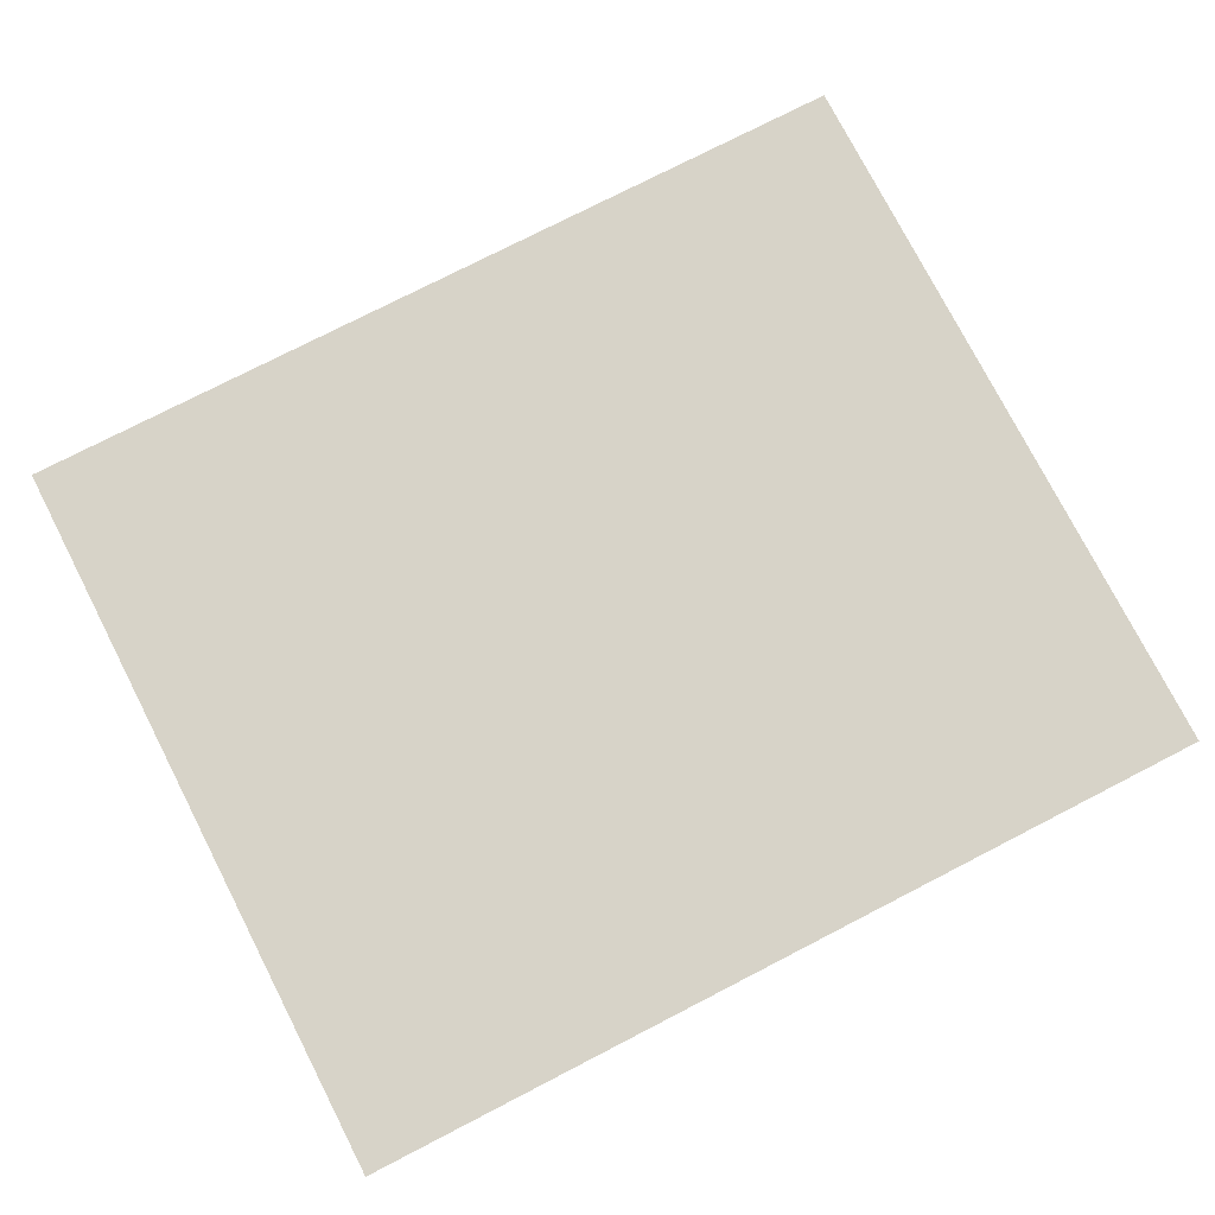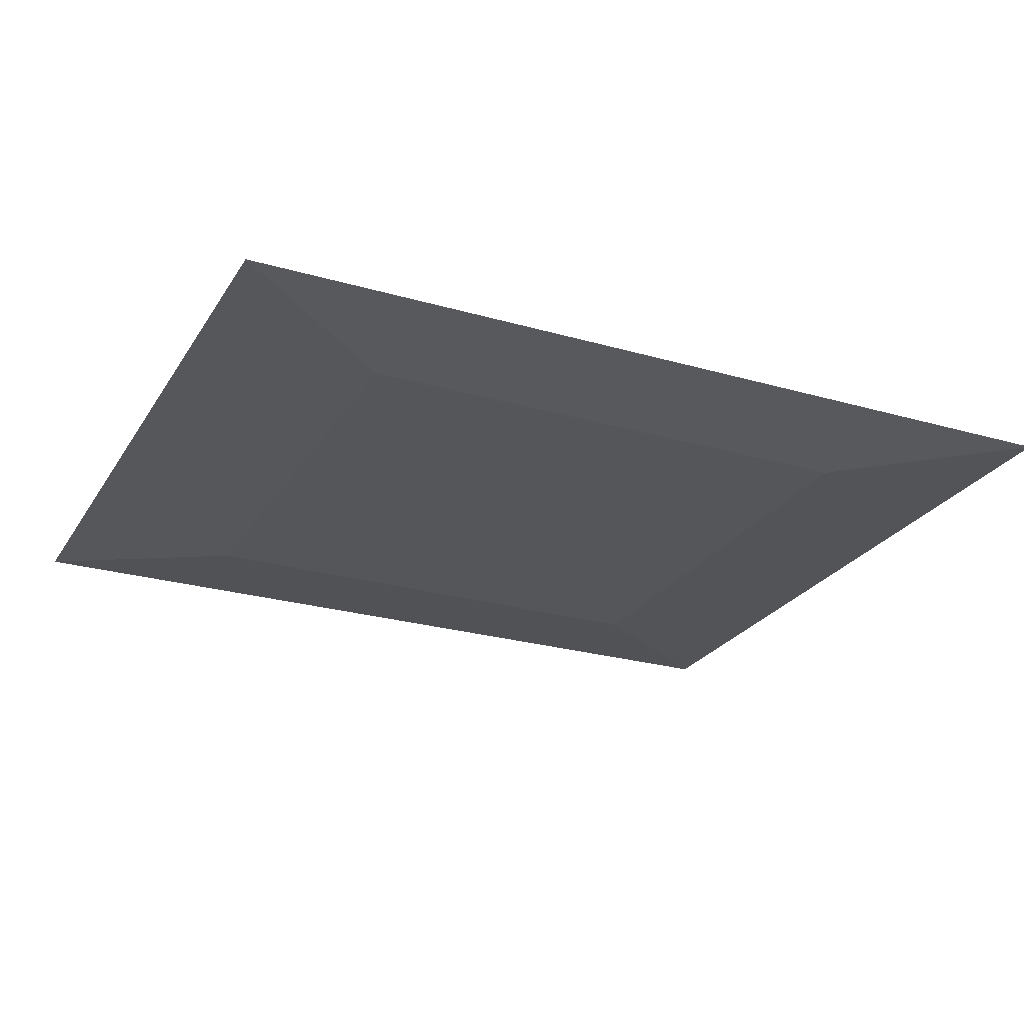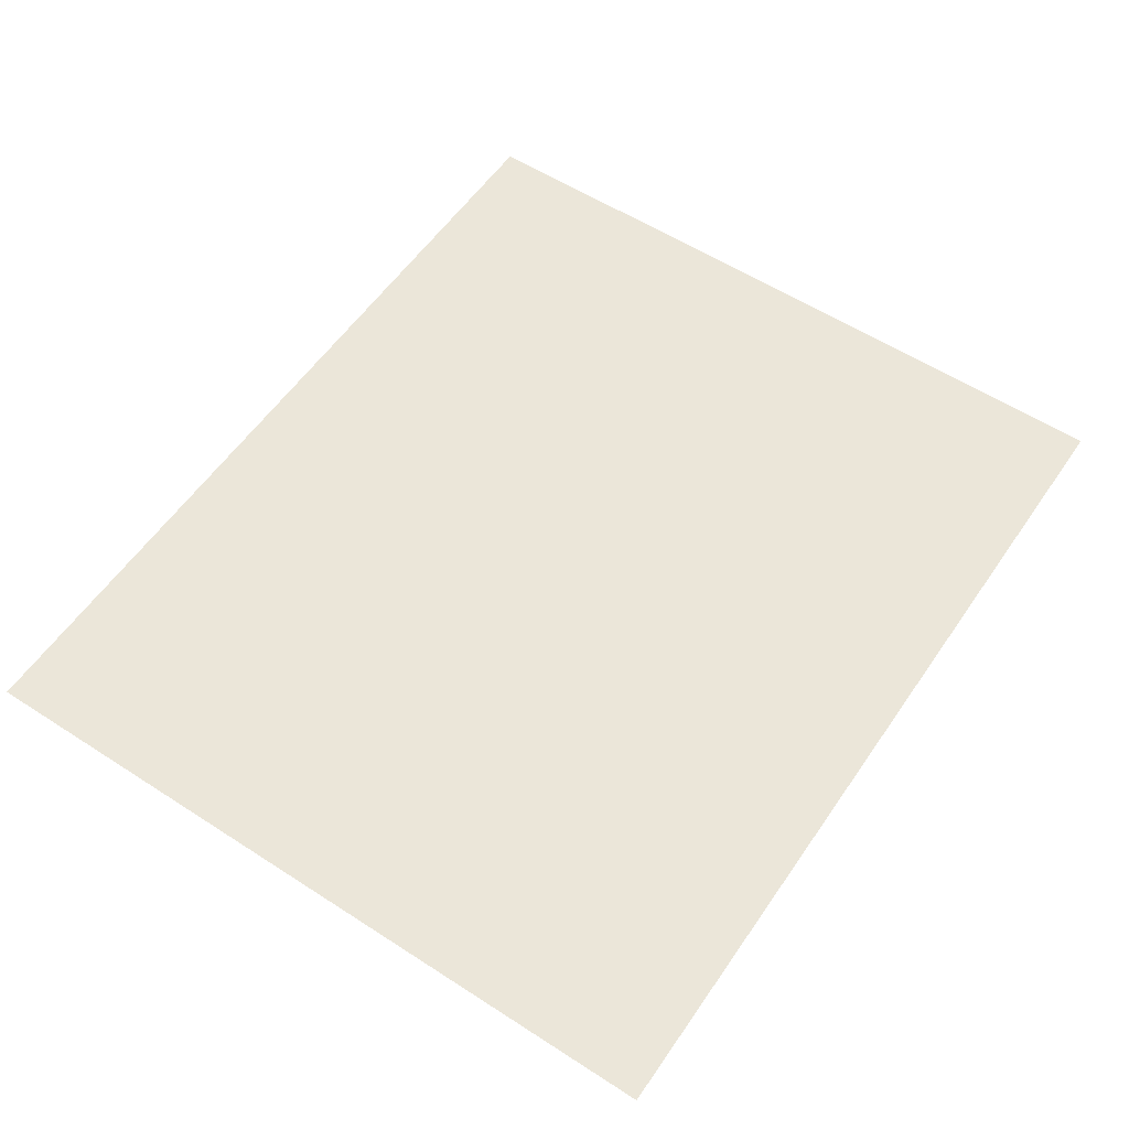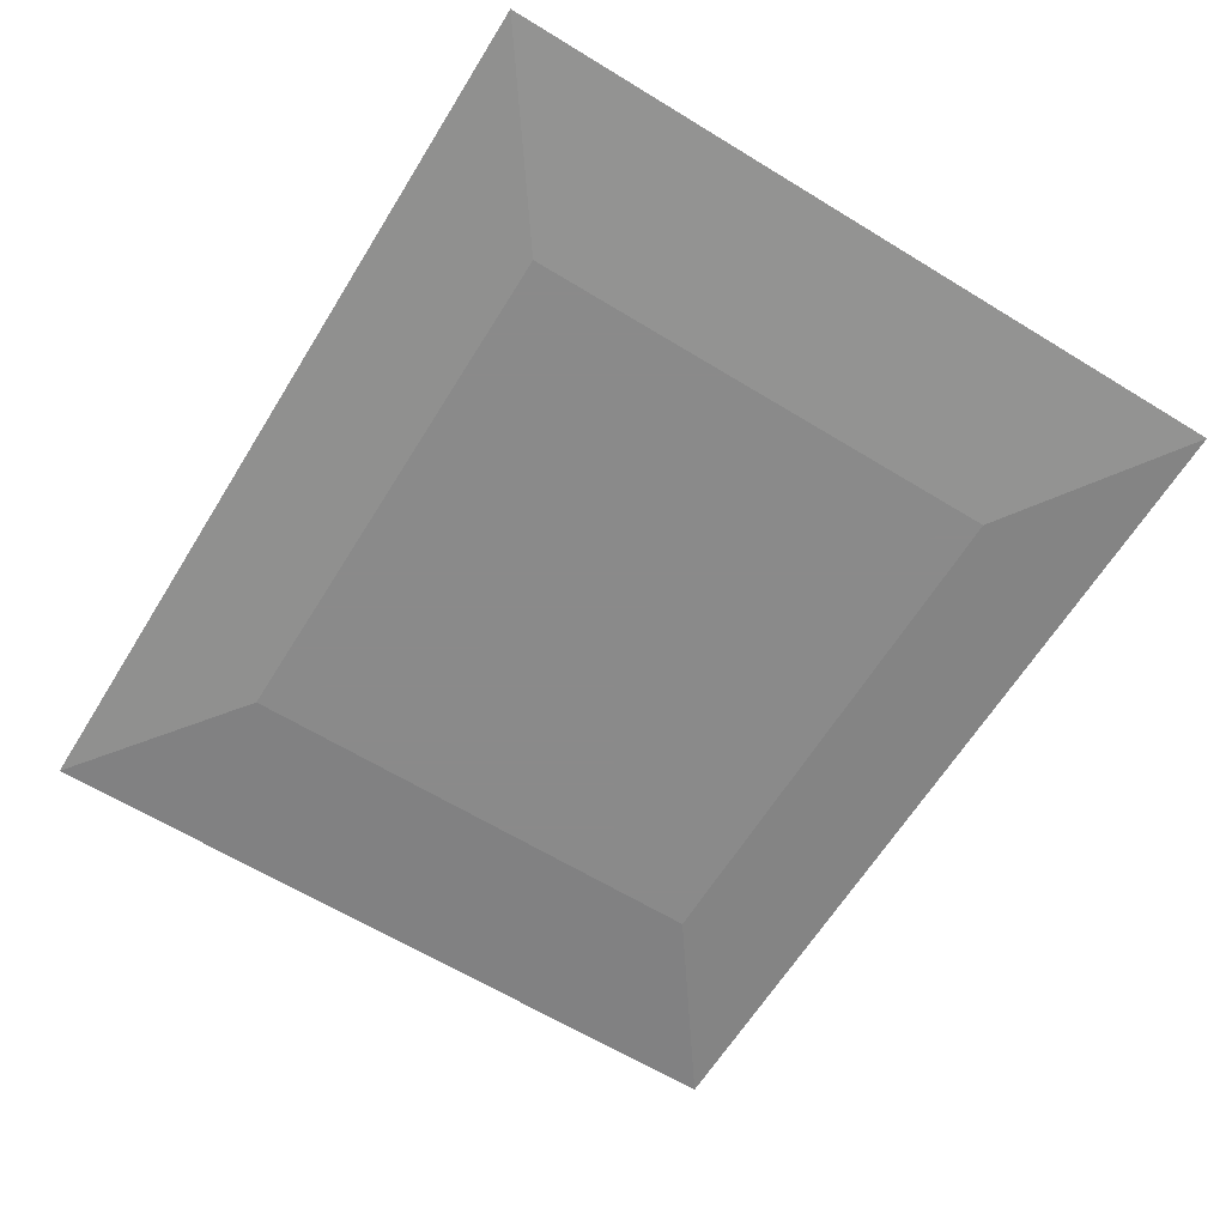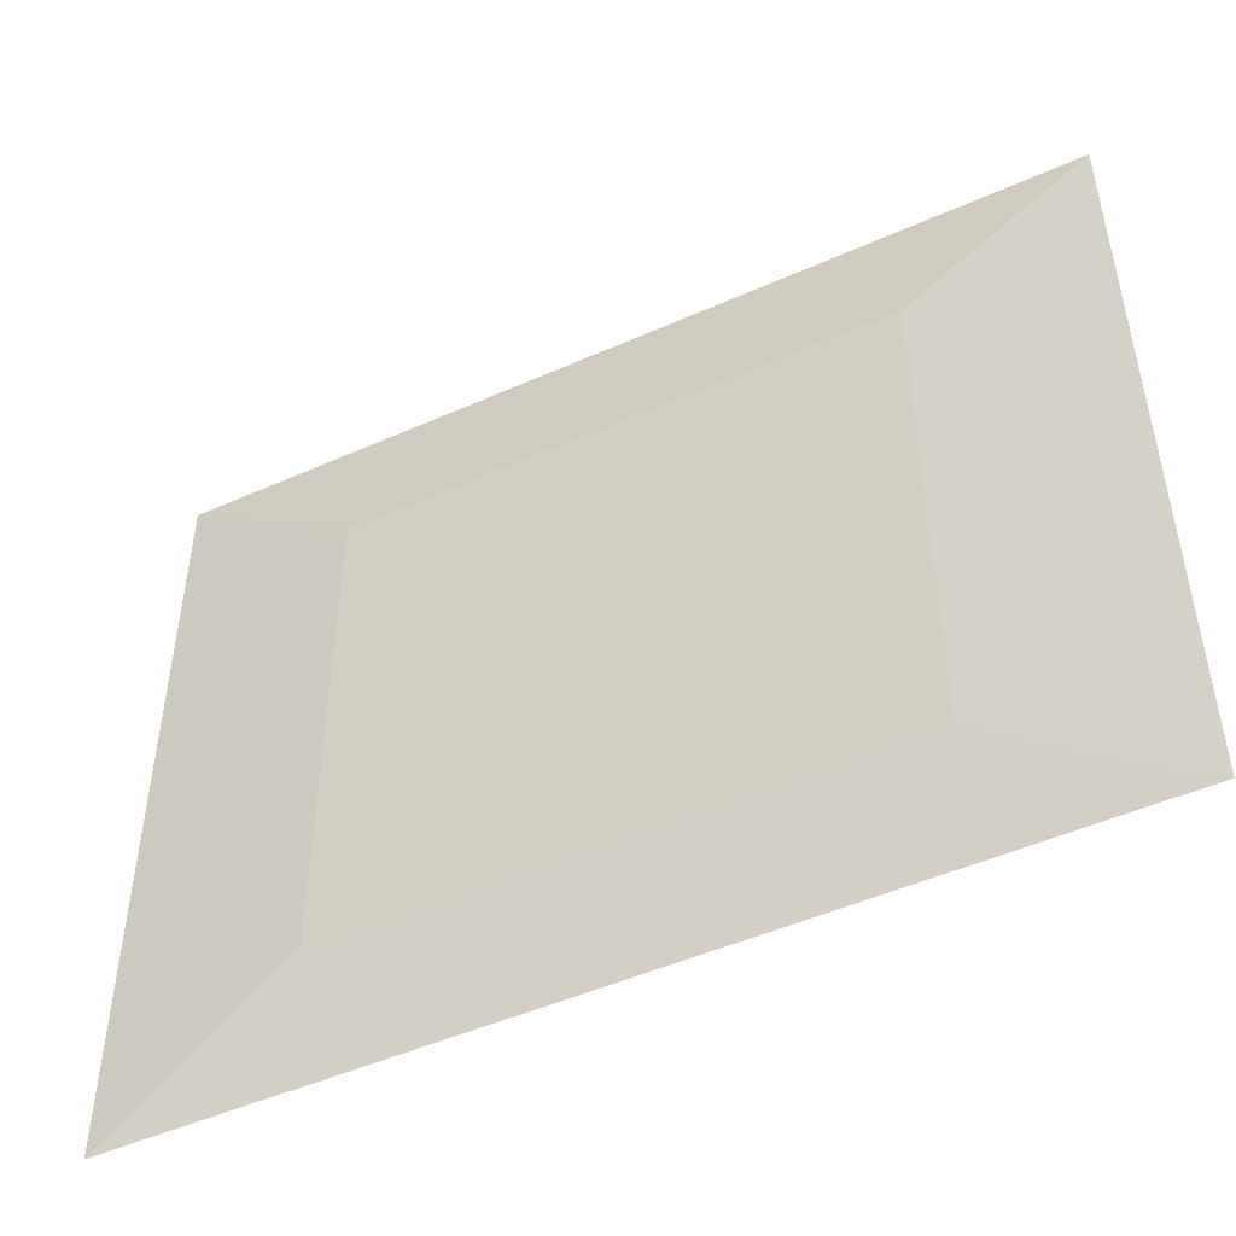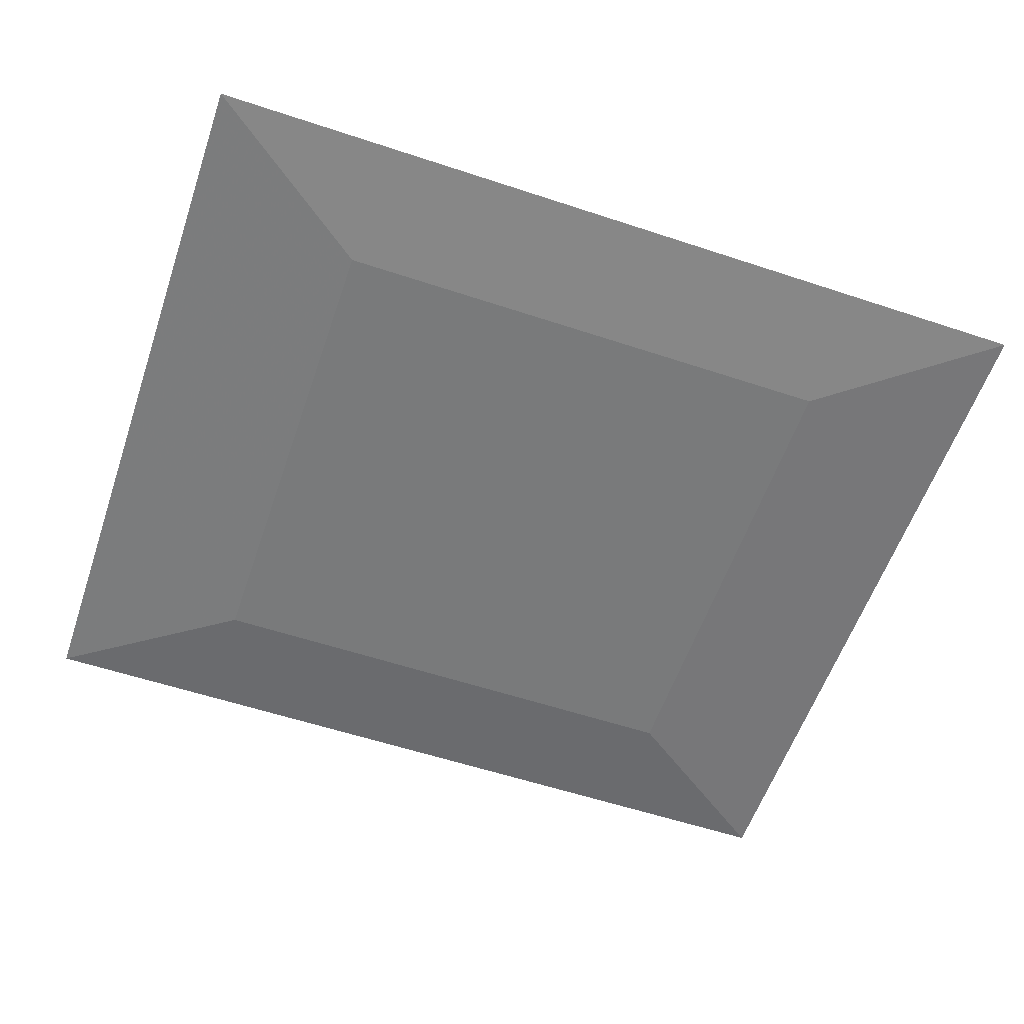
<metadata>
{"format":"obj","ext":"obj","renderer":"f3d","projection":"perspective","resolution":1024,"background":"white","views":[{"elev":76.7,"azim":152.8,"up":"+Y"},{"elev":-25.2,"azim":155.0,"up":"+Y"},{"elev":56.8,"azim":124.0,"up":"+Y"},{"elev":-63.6,"azim":58.3,"up":"+Y"},{"elev":-48.8,"azim":26.4,"up":"+Z"},{"elev":-58.0,"azim":-18.9,"up":"+Y"}]}
</metadata>
<code>
v 3.831 -0.0767 -3.582
v 3.831 -0.0767 3.582
v -3.831 -0.0767 3.582
v -3.831 -0.0767 -3.582
v 6.416 0.0767 -5.457
v 6.416 0.0767 5.457
v -6.416 0.0767 5.457
v -6.416 0.0767 -5.457
f 1 2 3 4
f 5 8 7 6
f 1 5 6 2
f 2 6 7 3
f 3 7 8 4
f 5 1 4 8

</code>
